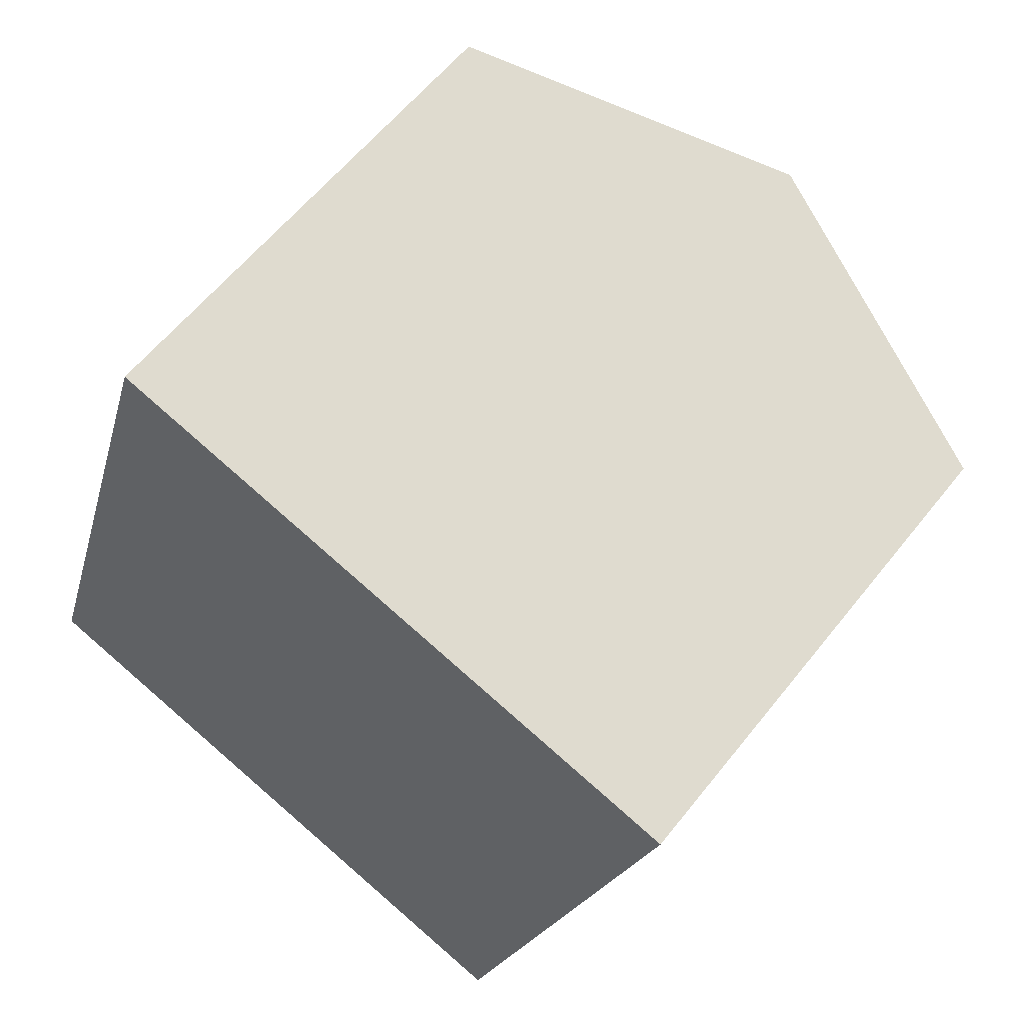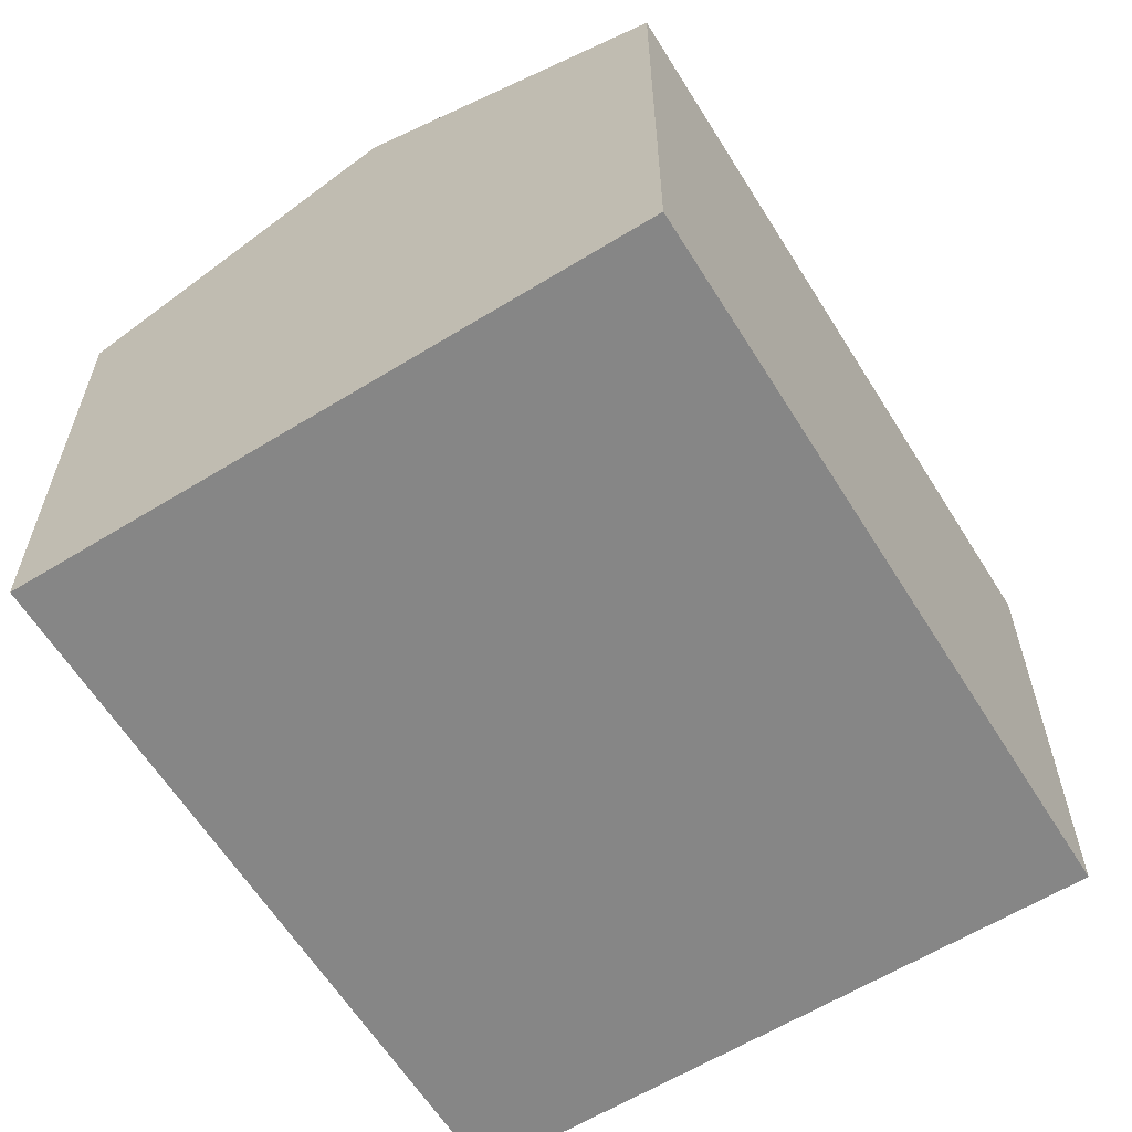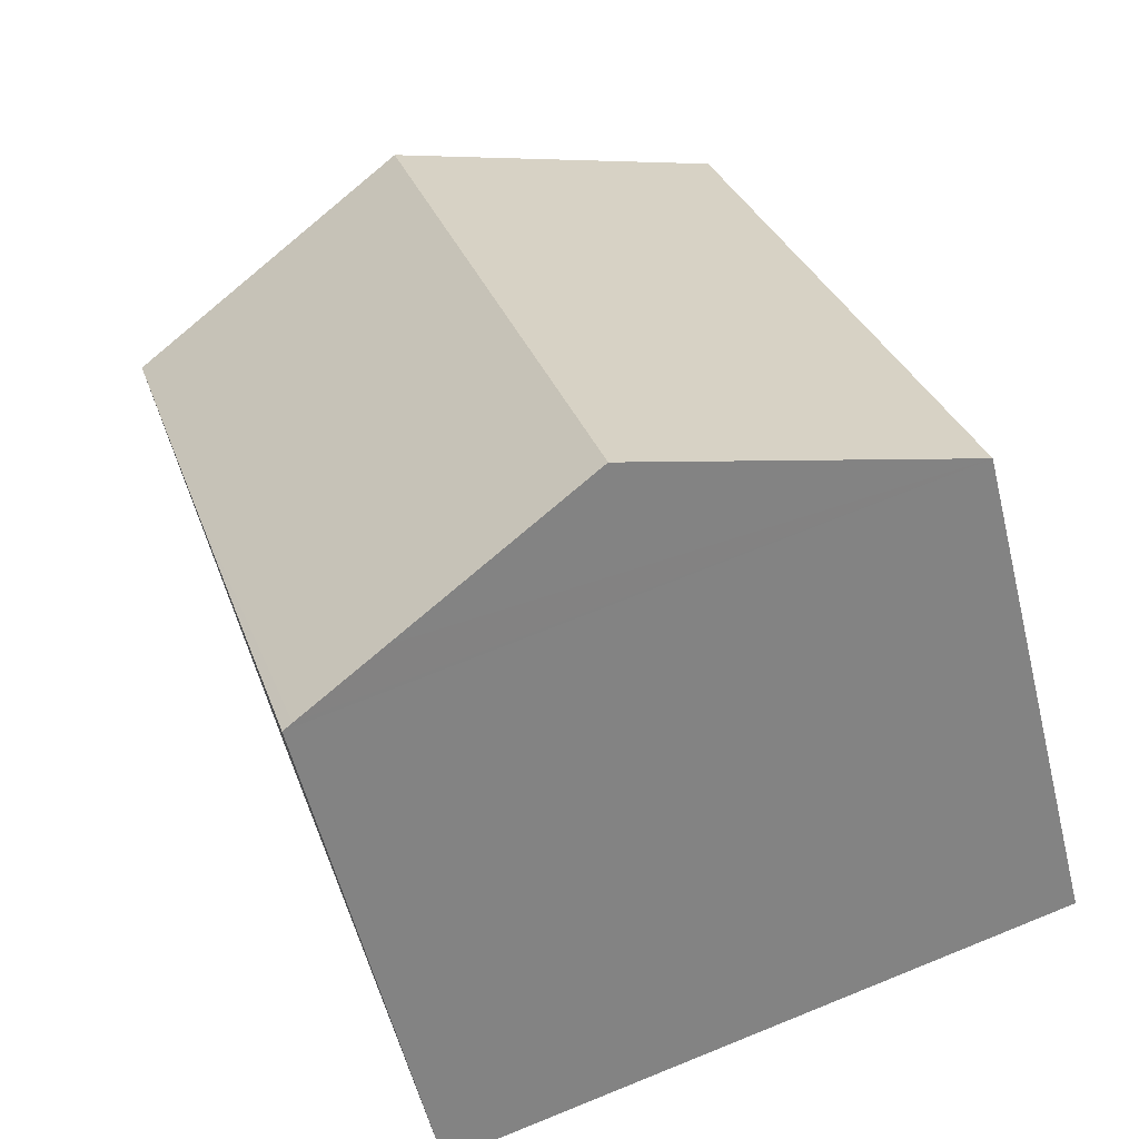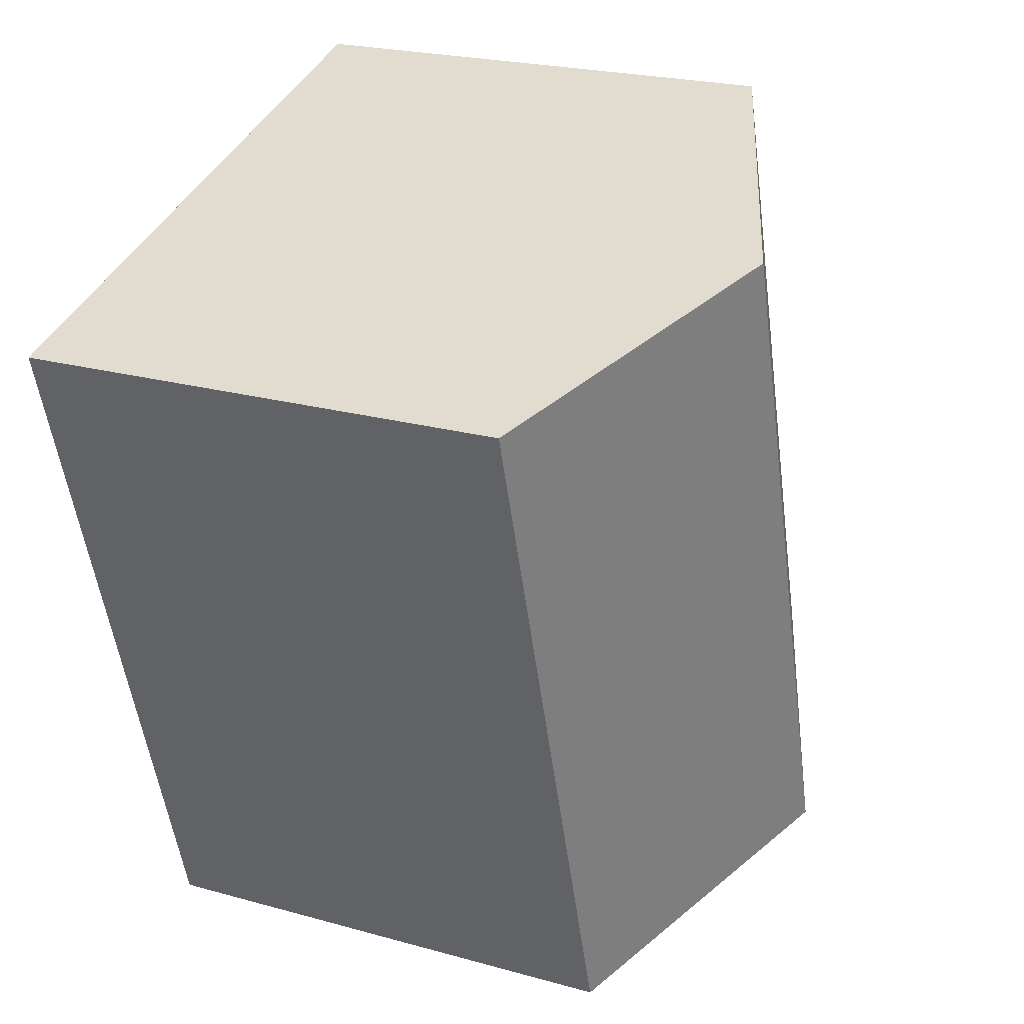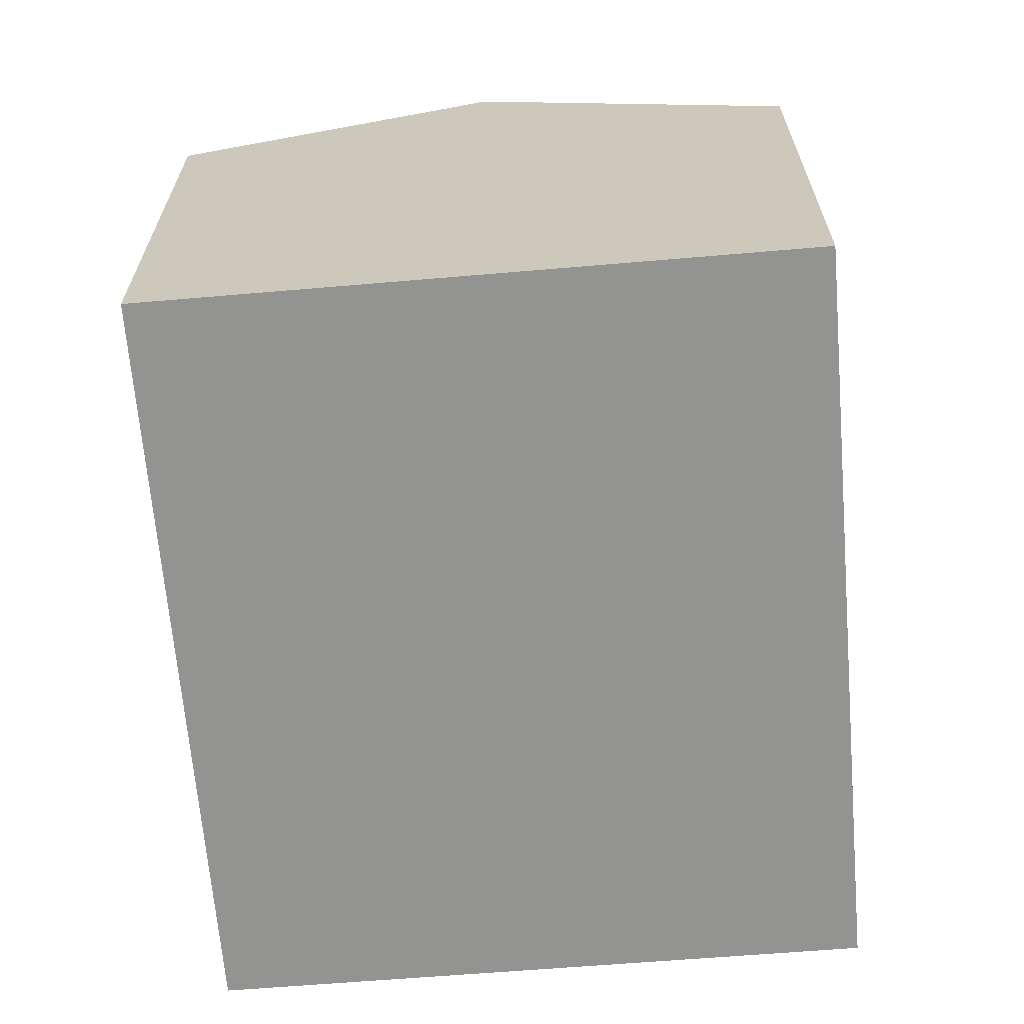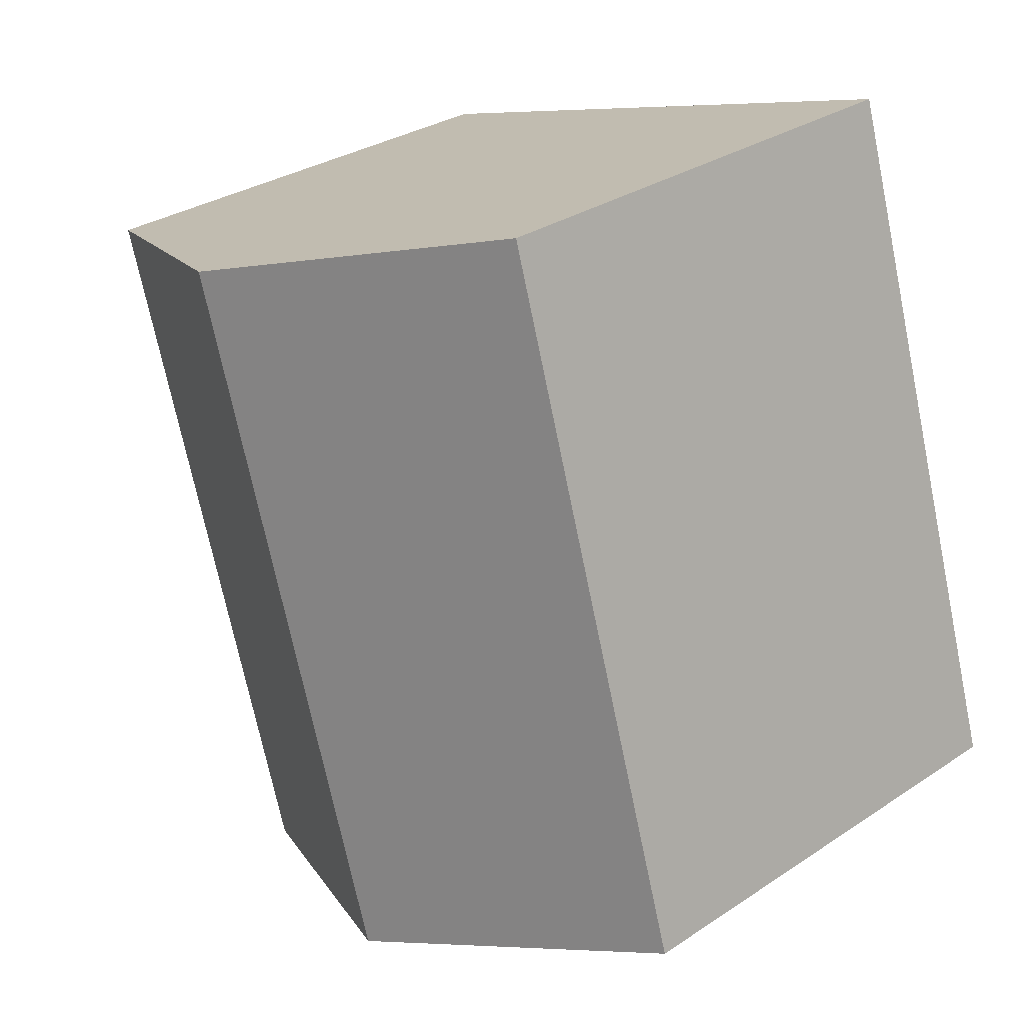
<metadata>
{"format":"obj","ext":"obj","renderer":"f3d","projection":"perspective","resolution":1024,"background":"white","views":[{"elev":58.8,"azim":37.9,"up":"+Z"},{"elev":-62.0,"azim":49.0,"up":"+Y"},{"elev":-56.8,"azim":-166.2,"up":"+Z"},{"elev":22.6,"azim":115.7,"up":"+Z"},{"elev":-66.6,"azim":21.9,"up":"+Y"},{"elev":30.5,"azim":-133.8,"up":"+Z"}]}
</metadata>
<code>
v  13.19 10.87 -4.107
v  15.31 10.87 2.75
v  13.24 10.87 -3.953
v  12.97 10.96 -4.04
v  15.98 10.87 4.9
v  17.91 10.87 11.16
v  11.3 13.68 13.18
v  11.06 11.78 -3.444
v  9.717 12.35 -3.026
v  6.584 13.68 -2.05
v  0 10.88 6.661e-16
v  4.653 10.86 15.22
v  13.19 2.515e-16 -4.107
v  6.584 1.255e-16 -2.05
v  0 0 0
v  12.97 2.474e-16 -4.04
v  9.717 1.853e-16 -3.026
v  11.06 2.109e-16 -3.444
v  4.653 -9.319e-16 15.22
v  17.91 -6.832e-16 11.16
v  11.3 -8.072e-16 13.18
v  15.98 -3e-16 4.9
v  13.24 2.421e-16 -3.953
v  15.31 -1.684e-16 2.75
g defaultobject
f 1 2 3
f 2 1 4
f 2 4 5
f 5 4 6
f 6 4 7
f 7 4 8
f 7 8 9
f 7 9 10
f 11 7 10
f 7 11 12
f 9 11 10
f 11 9 8
f 11 8 4
f 11 4 1
f 11 1 13
f 11 13 14
f 11 14 15
f 14 13 16
f 14 16 17
f 17 16 18
f 15 12 11
f 12 15 19
f 19 7 12
f 7 19 6
f 6 19 20
f 20 19 21
f 20 5 6
f 5 20 2
f 2 20 3
f 3 20 22
f 3 22 1
f 1 22 23
f 1 23 13
f 23 22 24
f 15 21 19
f 21 15 20
f 20 15 22
f 22 15 24
f 24 15 23
f 23 15 14
f 23 14 17
f 23 17 18
f 23 18 16
f 23 16 13

</code>
